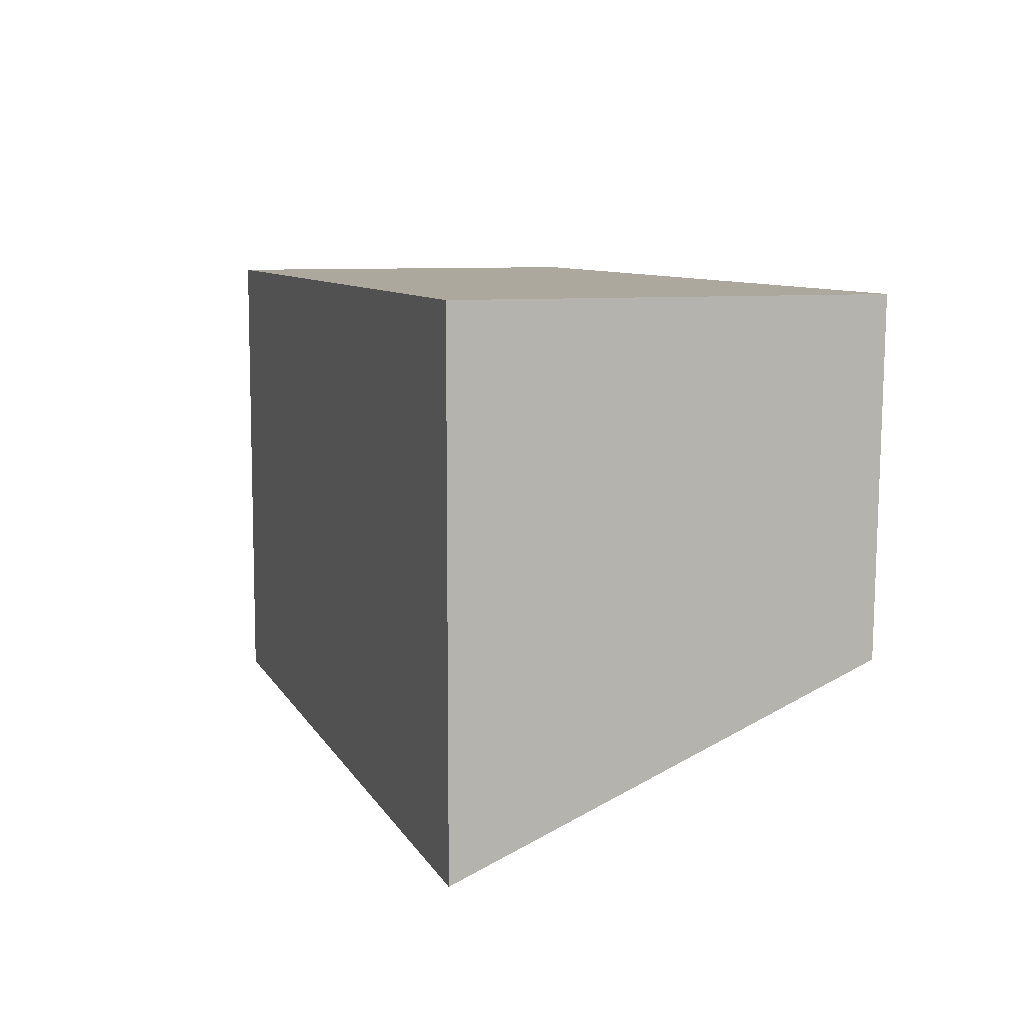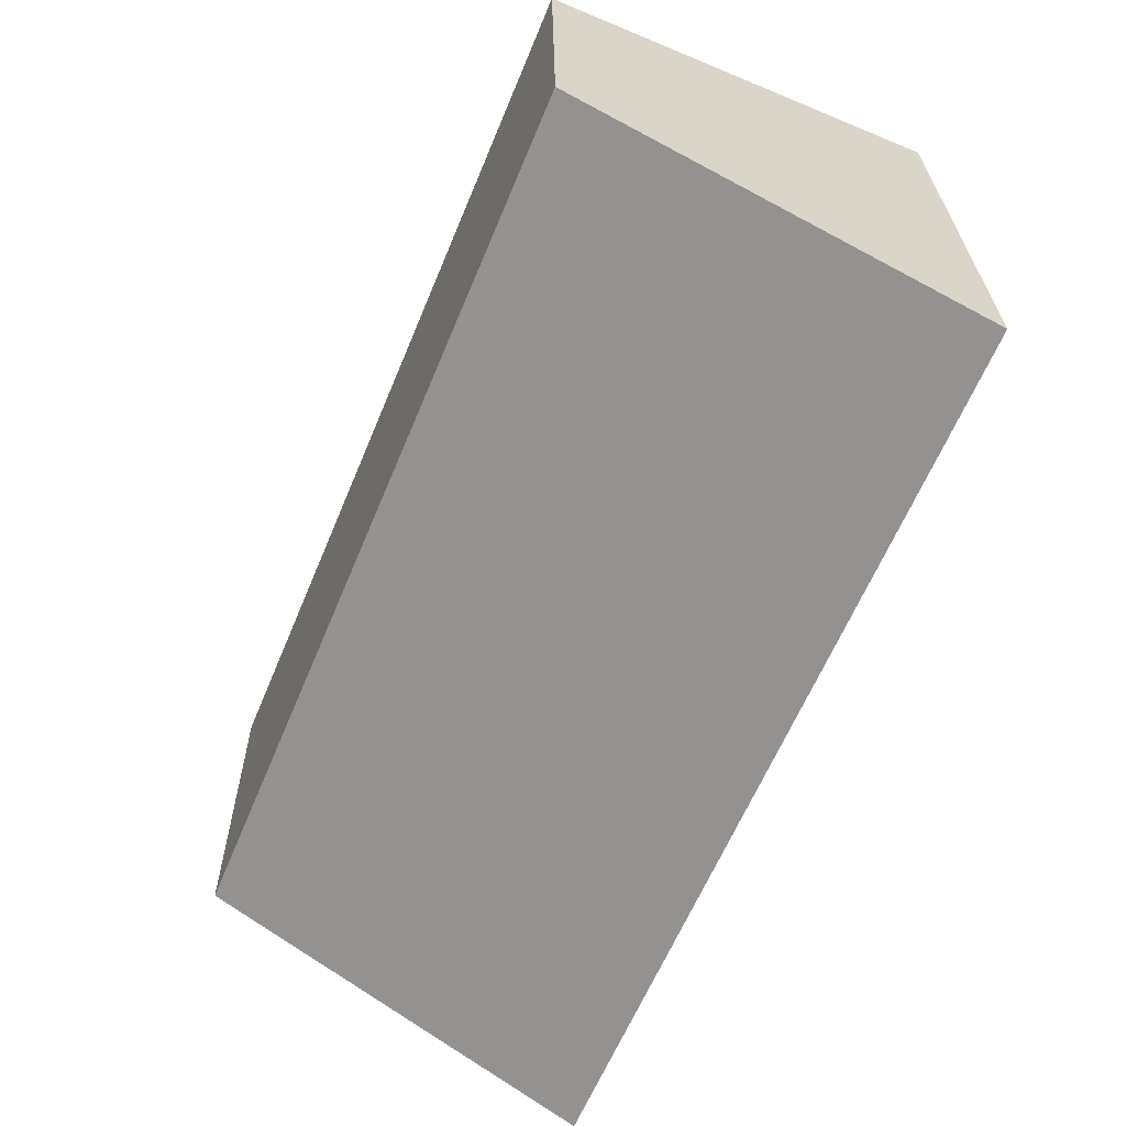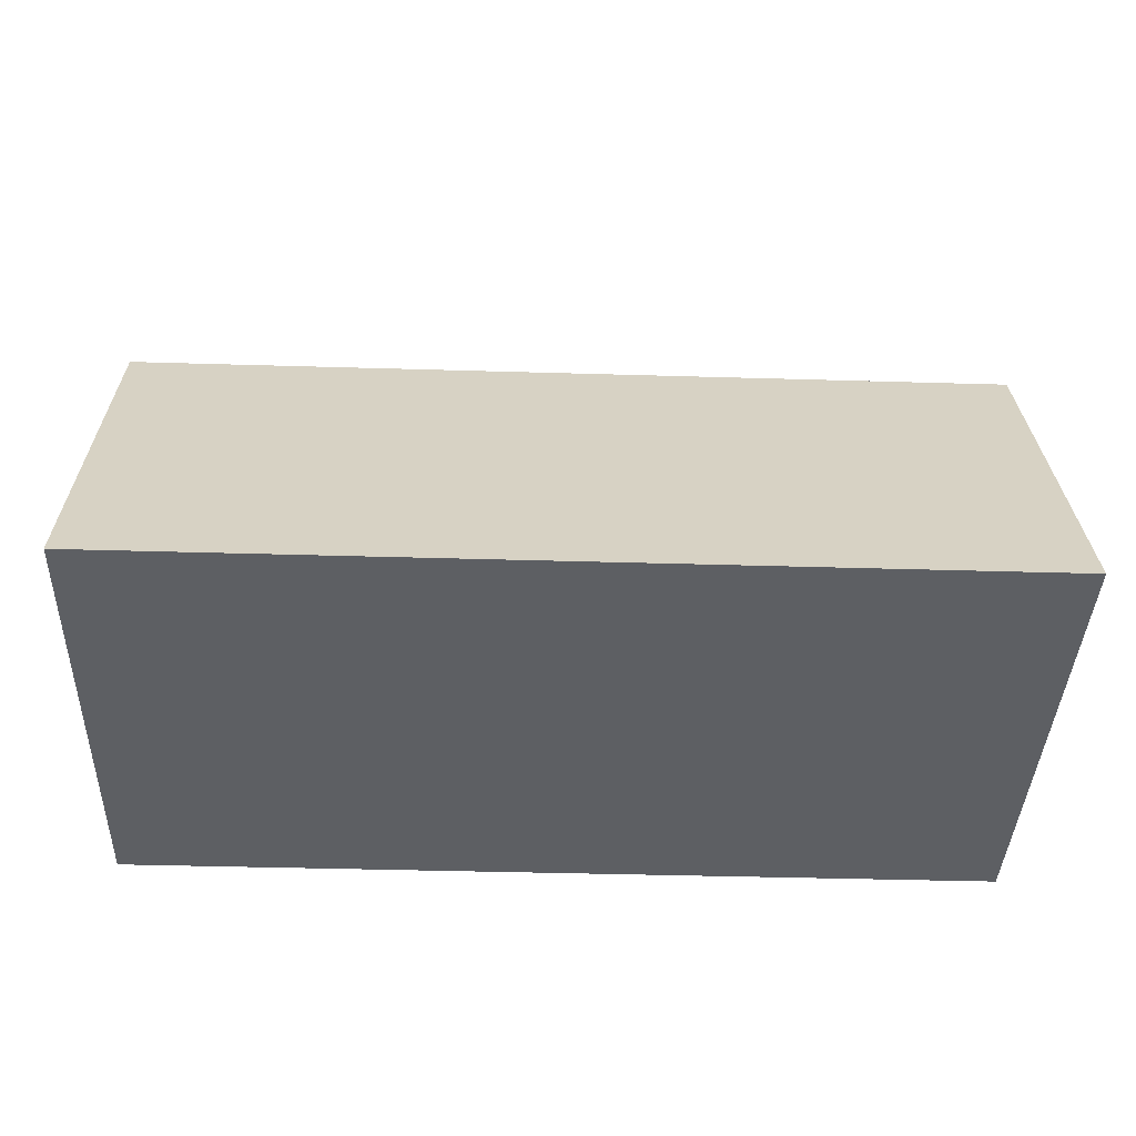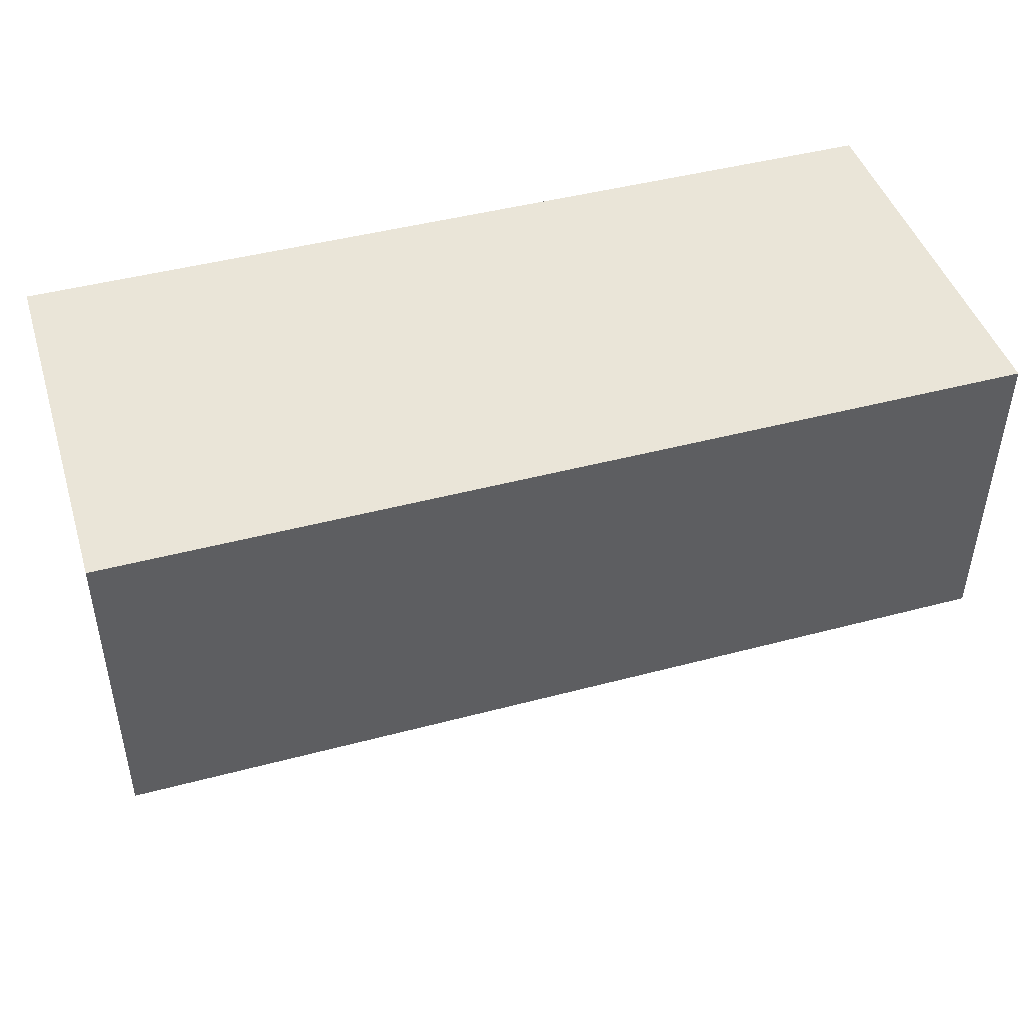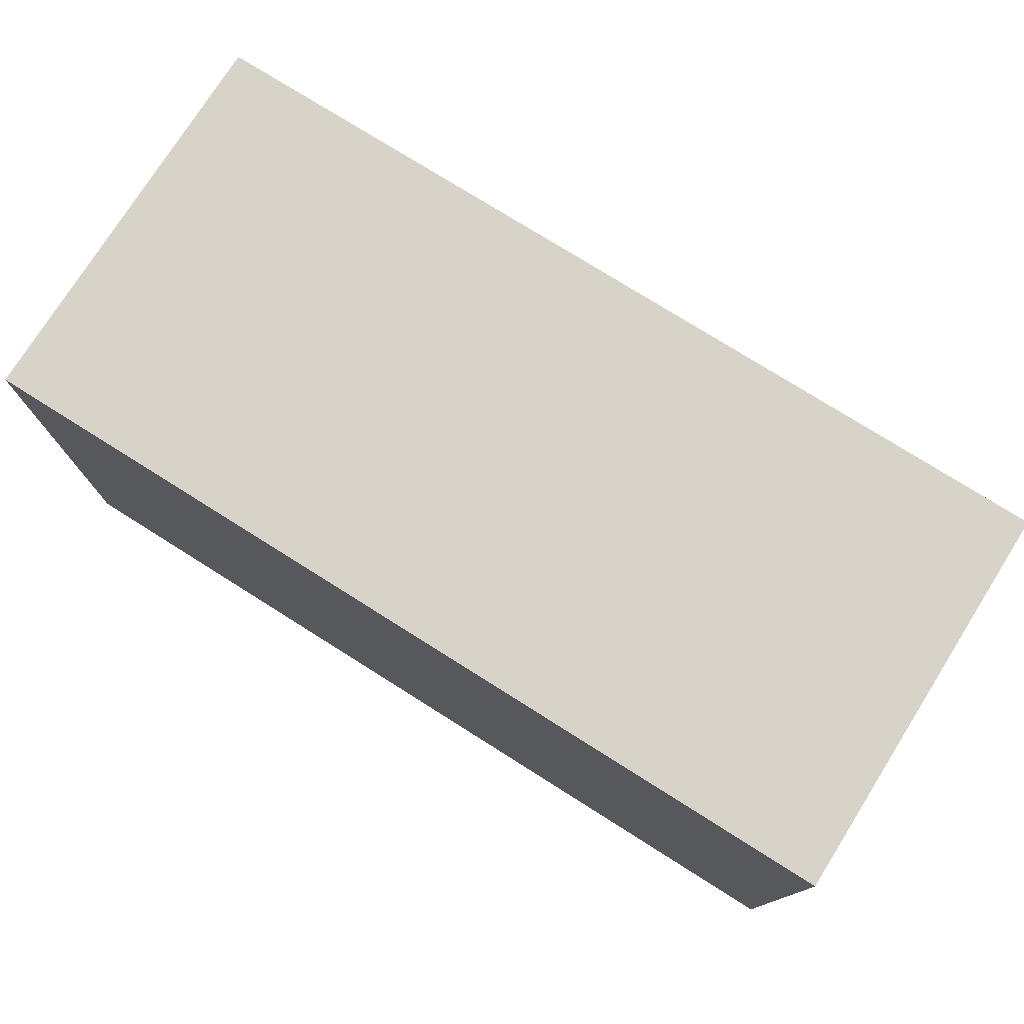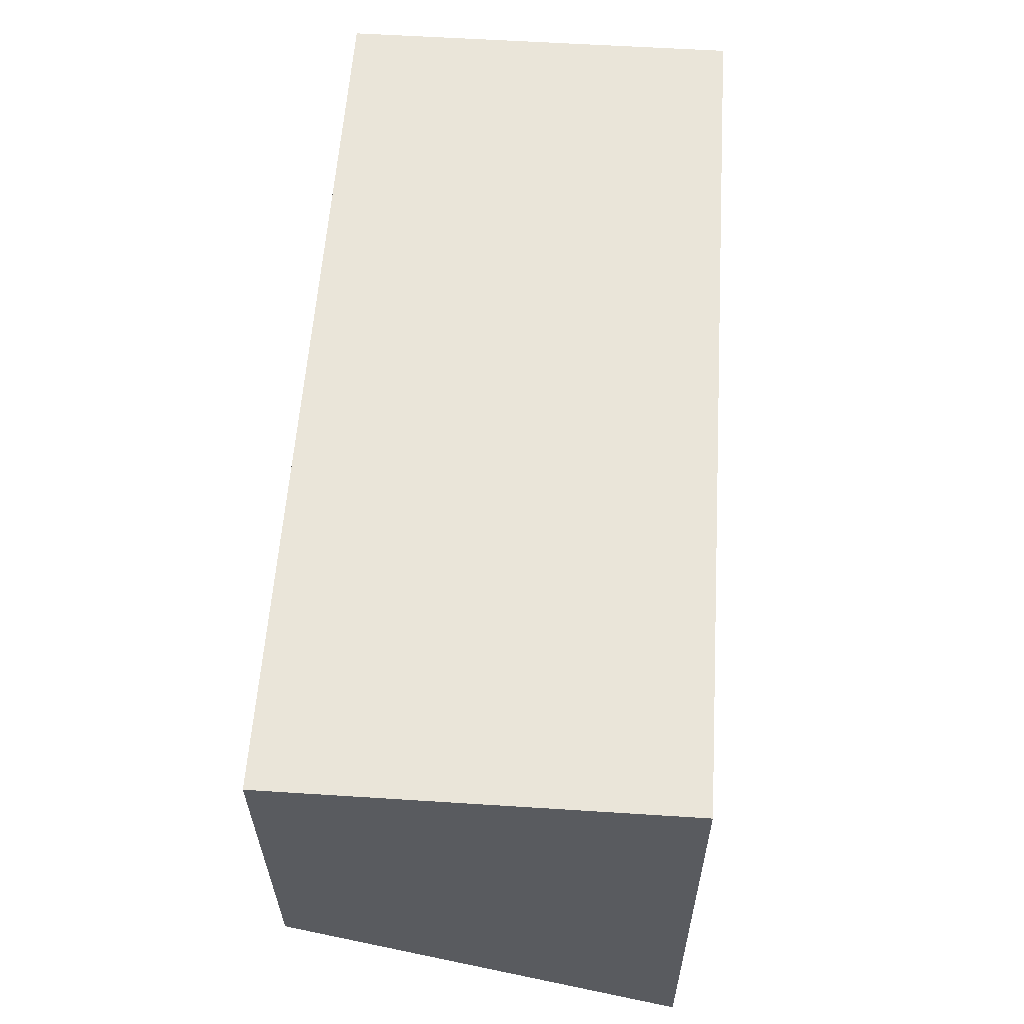
<metadata>
{"format":"obj","ext":"obj","renderer":"f3d","projection":"perspective","resolution":1024,"background":"white","views":[{"elev":8.6,"azim":-107.7,"up":"+Y"},{"elev":-63.0,"azim":67.3,"up":"+Y"},{"elev":-39.9,"azim":-2.1,"up":"+Z"},{"elev":45.0,"azim":-17.1,"up":"+Y"},{"elev":76.3,"azim":-147.8,"up":"+Y"},{"elev":57.8,"azim":93.8,"up":"+Y"}]}
</metadata>
<code>
g Cube.005
v -0.01 0.1046 -0.01
v -0.01 0.1046 -0.001113
v -0.01 0.09733 -0.001216
v -0.01 0.09354 -0.01
v -0.01 0.09354 -0.01
v 0.01 0.09354 -0.01
v 0.01 0.1046 -0.01
v -0.01 0.1046 -0.01
v -0.01 0.09733 -0.001216
v 0.01 0.09733 -0.001216
v 0.01 0.09354 -0.01
v -0.01 0.09354 -0.01
v -0.01 0.1046 -0.01
v 0.01 0.1046 -0.01
v 0.01 0.1046 -0.001113
v -0.01 0.1046 -0.001113
v -0.01 0.1046 -0.001113
v 0.01 0.1046 -0.001113
v 0.01 0.09733 -0.001216
v -0.01 0.09733 -0.001216
v 0.01 0.1046 -0.01
v 0.01 0.09354 -0.01
v 0.01 0.09733 -0.001216
v 0.01 0.1046 -0.001113
g Cube.005_0
f 3 2 1
f 4 3 1
f 7 6 5
f 8 7 5
f 11 10 9
f 12 11 9
f 15 14 13
f 16 15 13
f 19 18 17
f 20 19 17
f 23 22 21
f 24 23 21

</code>
